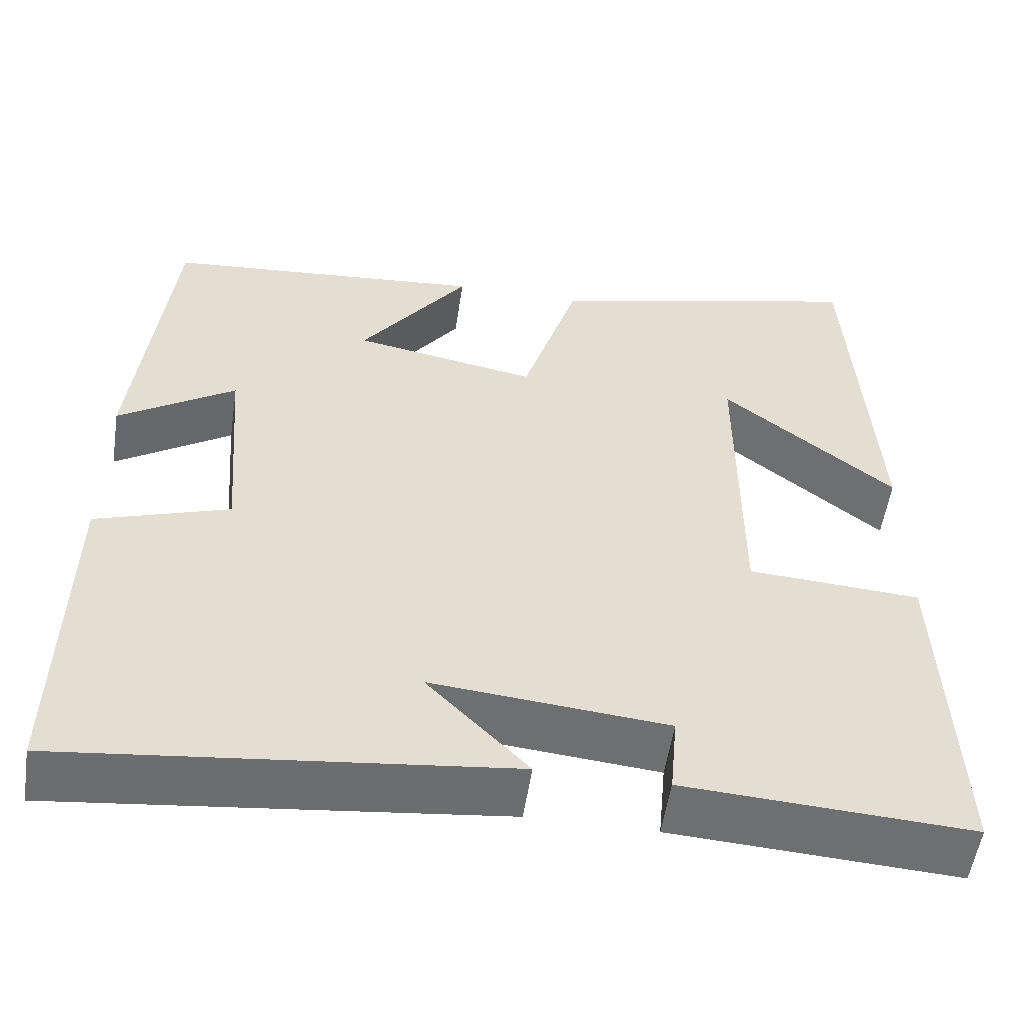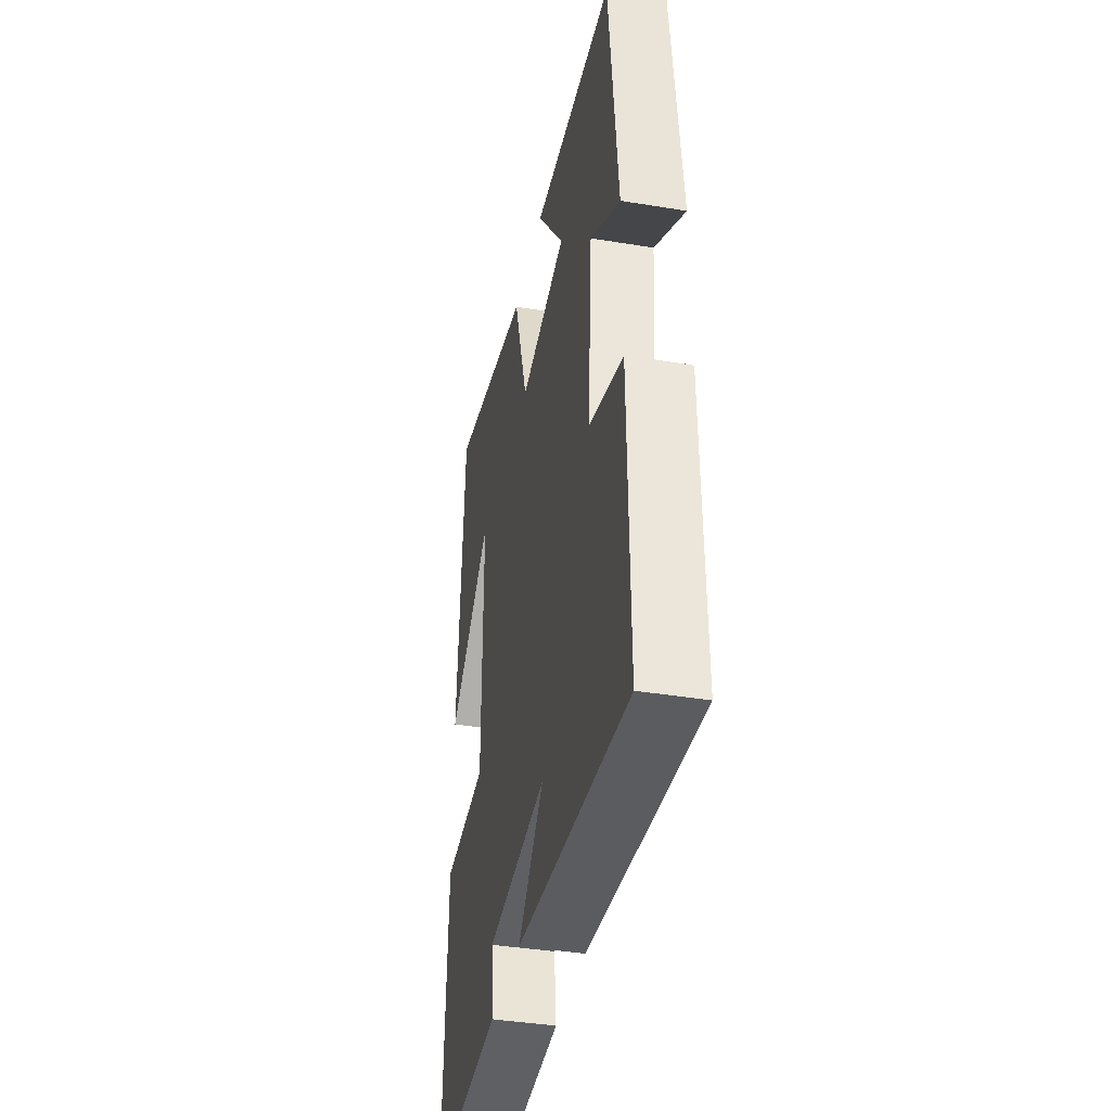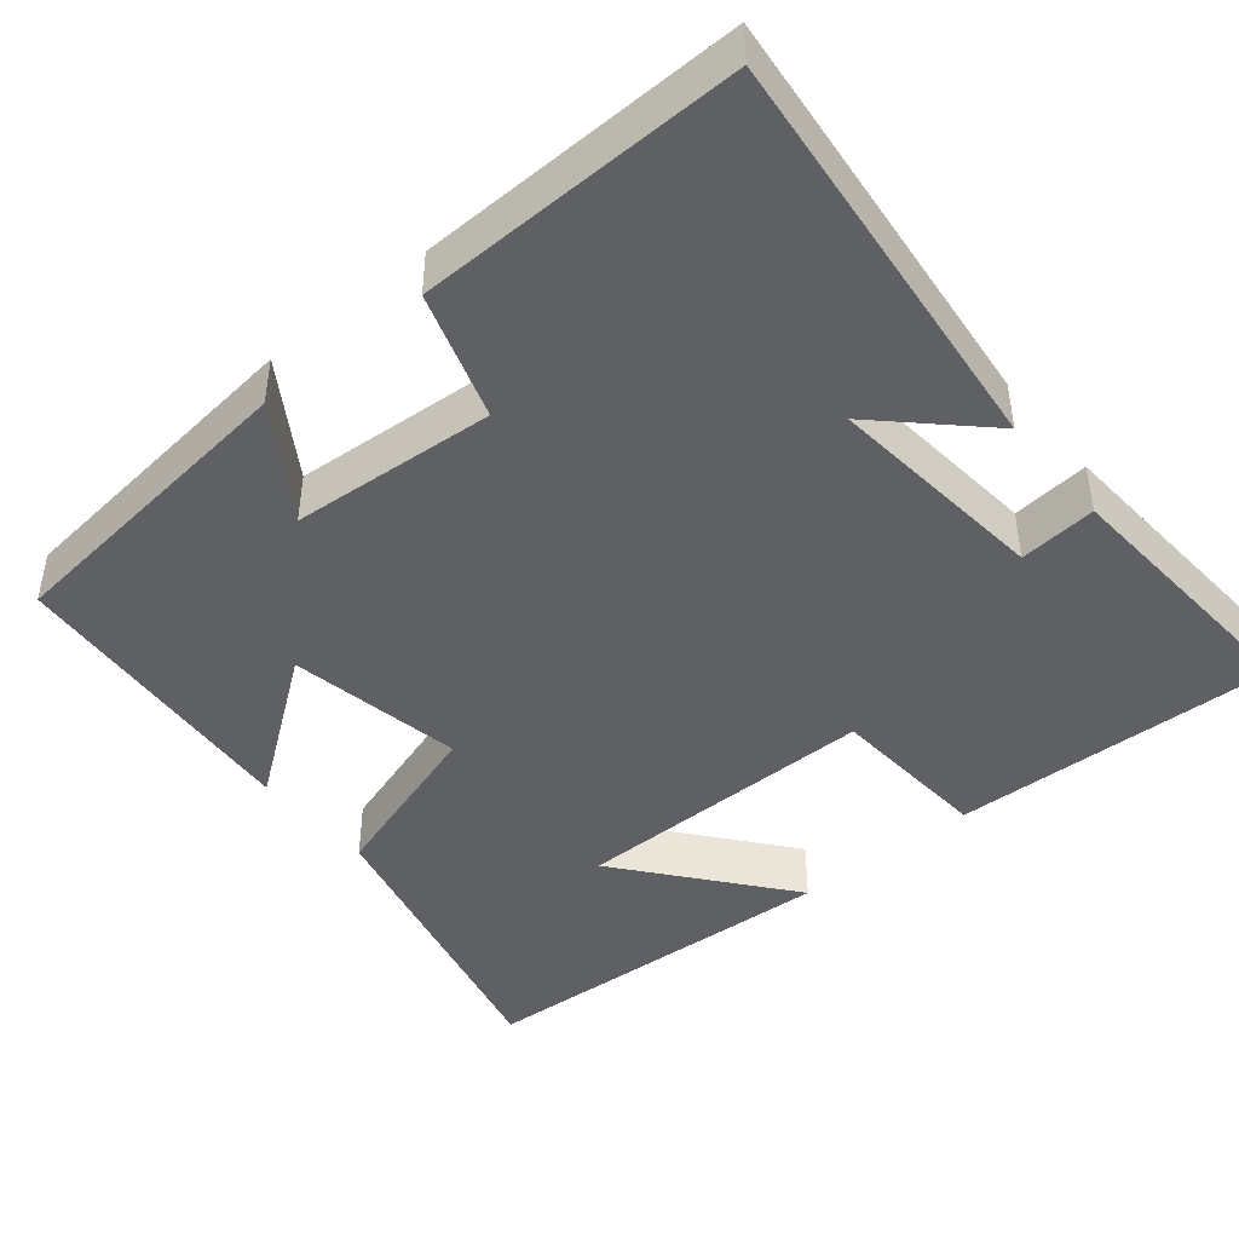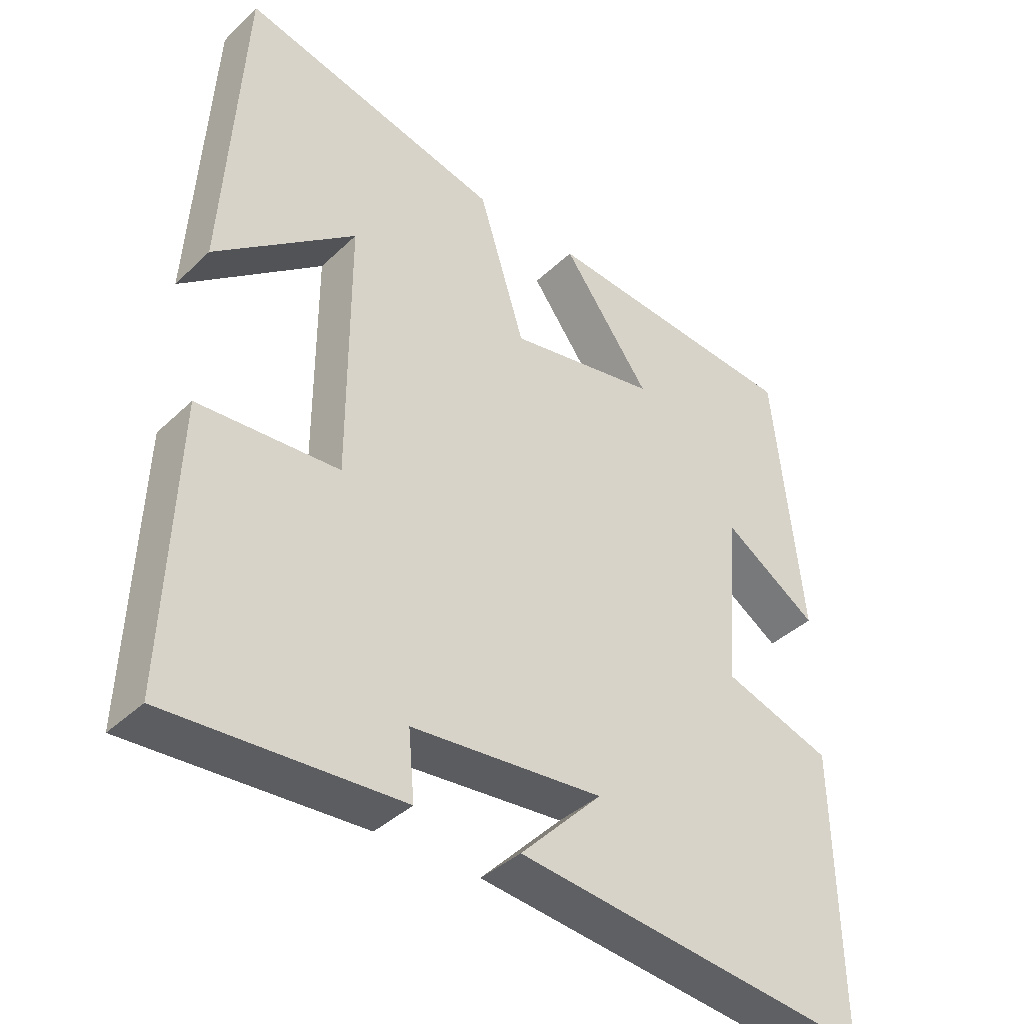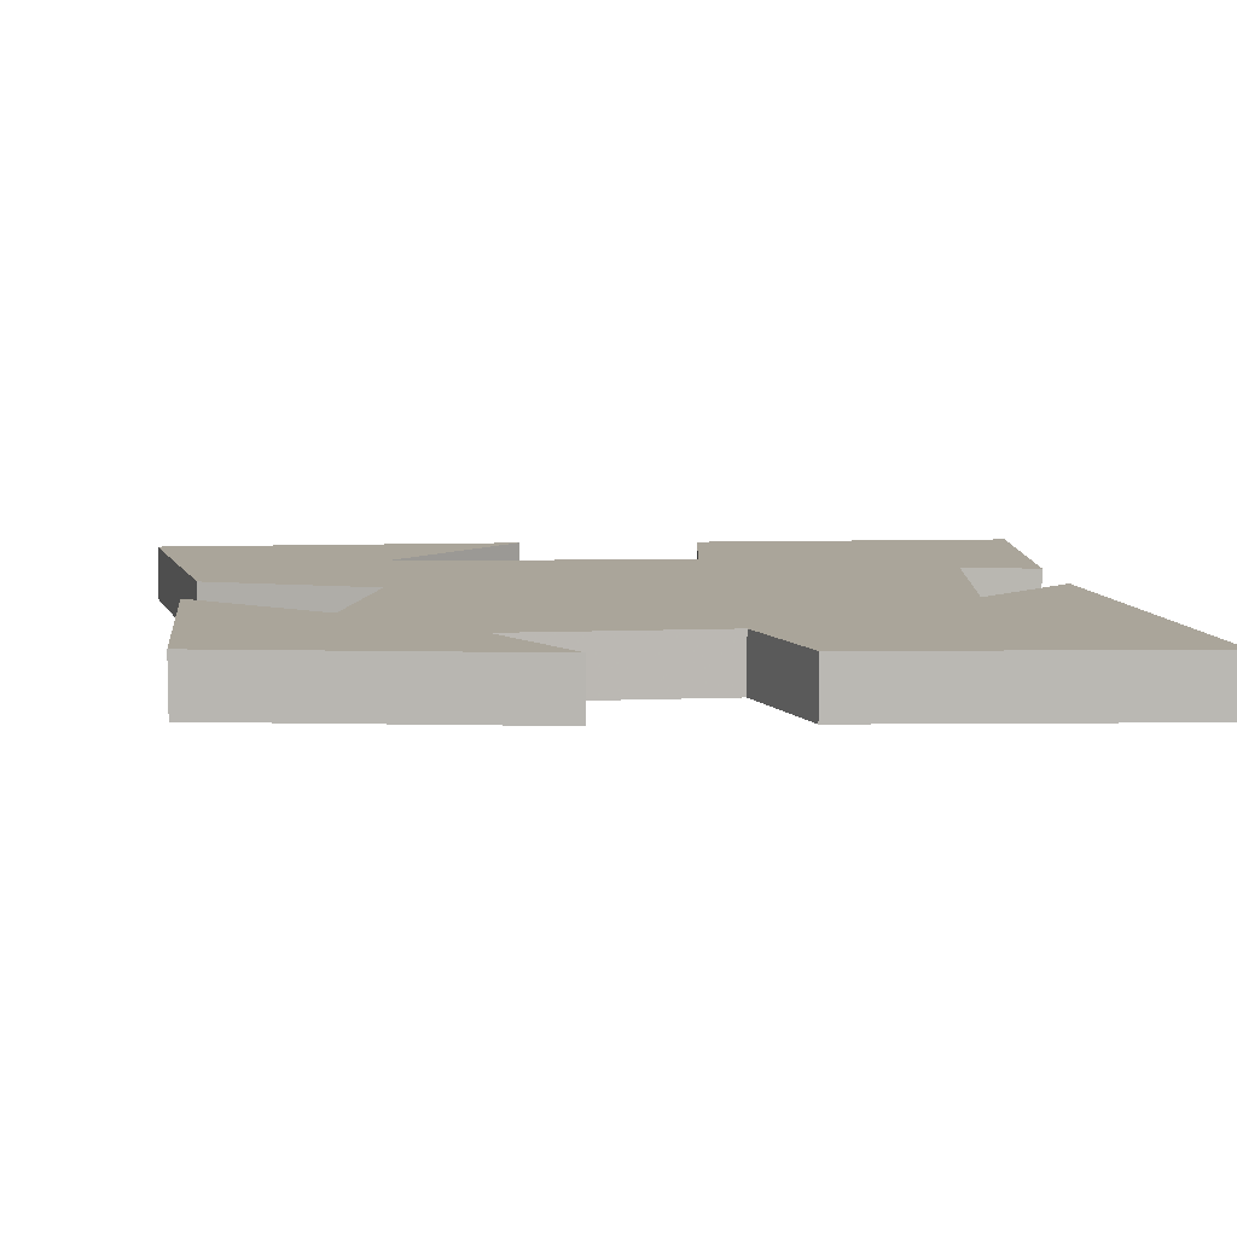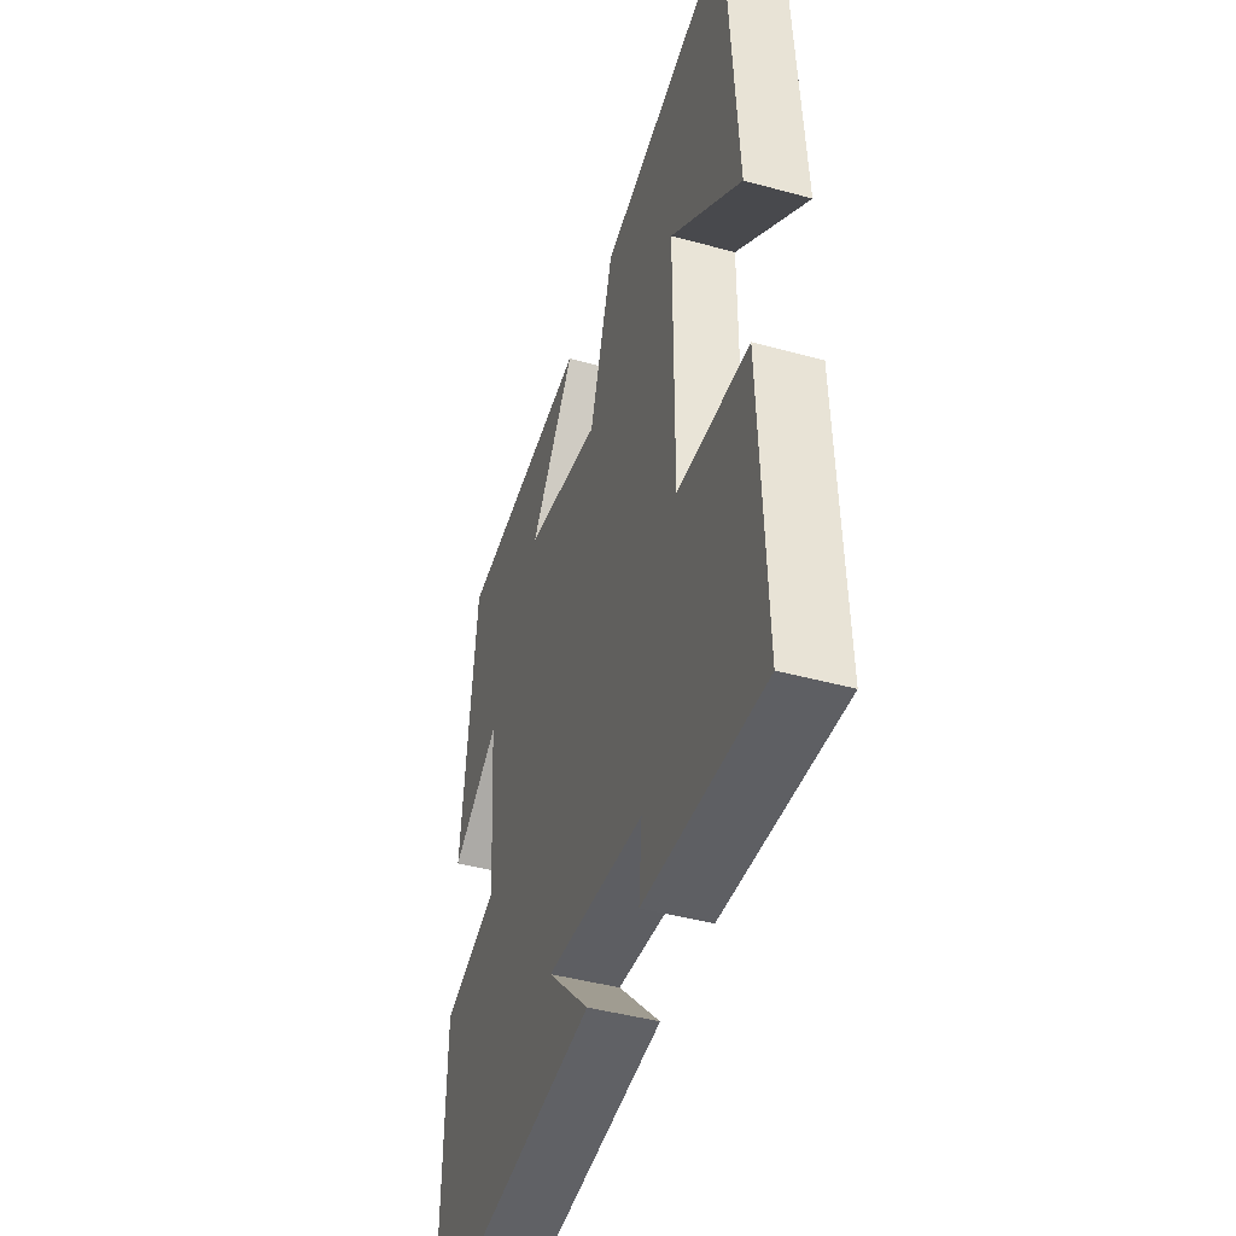
<metadata>
{"format":"obj","ext":"obj","renderer":"f3d","projection":"perspective","resolution":1024,"background":"white","views":[{"elev":-54.4,"azim":171.5,"up":"+Z"},{"elev":-39.9,"azim":78.5,"up":"+Z"},{"elev":-44.3,"azim":129.8,"up":"+Y"},{"elev":-39.2,"azim":-40.5,"up":"+Z"},{"elev":7.6,"azim":87.4,"up":"+Y"},{"elev":-44.0,"azim":-107.8,"up":"+Z"}]}
</metadata>
<code>
v -0.515 0.07 -0.52
v -0.5 0.07 -0.108
v -0.293 0.07 -0.095
v -0.293 0.07 0.291
v -0.5 0.07 0.126
v -0.472 0.07 0.594
v -0.086 0.07 0.5
v -0.018 0.07 0.283
v 0.202 0.07 0.323
v 0.072 0.07 0.5
v 0.458 0.07 0.467
v 0.5 0.07 0.071
v 0.36 0.07 0.162
v 0.34 0.07 -0.096
v 0.5 0.07 -0.149
v 0.507 0.07 -0.559
v -0.021 0.07 -0.5
v 0.1 0.07 -0.376
v -0.182 0.07 -0.402
v -0.173 0.07 -0.5
v -0.515 0 -0.52
v -0.5 0 -0.108
v -0.293 0 -0.095
v -0.293 0 0.291
v -0.5 0 0.126
v -0.472 0 0.594
v -0.086 0 0.5
v -0.018 0 0.283
v 0.202 0 0.323
v 0.072 0 0.5
v 0.458 0 0.467
v 0.5 0 0.071
v 0.36 0 0.162
v 0.34 0 -0.096
v 0.5 0 -0.149
v 0.507 0 -0.559
v -0.021 0 -0.5
v 0.1 0 -0.376
v -0.182 0 -0.402
v -0.173 0 -0.5
f 1 2 3
f 20 1 3
f 19 20 3
f 18 19 3 4
f 15 16 17 18
f 14 15 18
f 13 14 18 4
f 11 12 13
f 10 11 13
f 9 10 13
f 8 9 13
f 8 13 4
f 7 8 4
f 4 5 6 7
f 23 22 21
f 23 21 40
f 23 40 39
f 24 23 39 38
f 38 37 36 35
f 38 35 34
f 24 38 34 33
f 33 32 31
f 33 31 30
f 33 30 29
f 33 29 28
f 24 33 28
f 24 28 27
f 27 26 25 24
f 1 21 22 2
f 2 22 23 3
f 3 23 24 4
f 4 24 25 5
f 5 25 26 6
f 6 26 27 7
f 7 27 28 8
f 8 28 29 9
f 9 29 30 10
f 10 30 31 11
f 11 31 32 12
f 12 32 33 13
f 13 33 34 14
f 14 34 35 15
f 15 35 36 16
f 16 36 37 17
f 17 37 38 18
f 18 38 39 19
f 19 39 40 20
f 20 40 21 1

</code>
